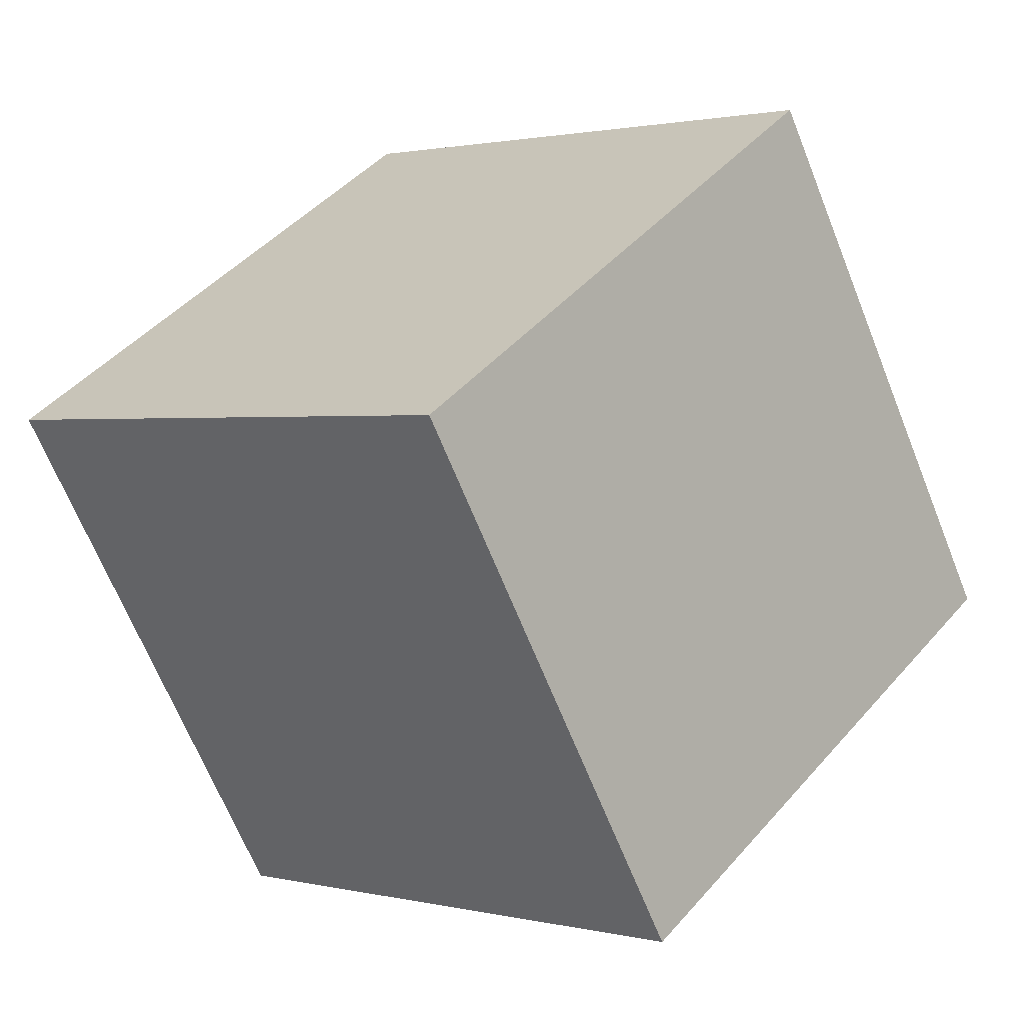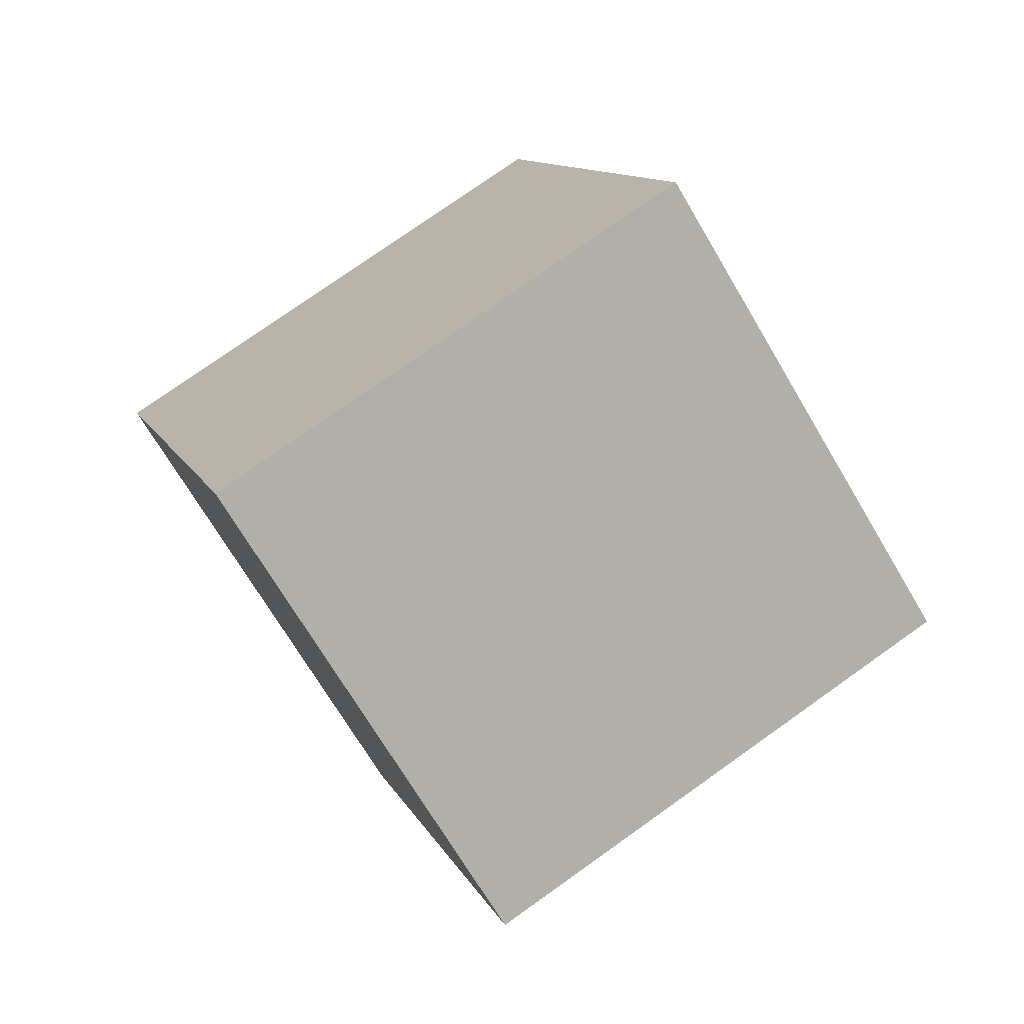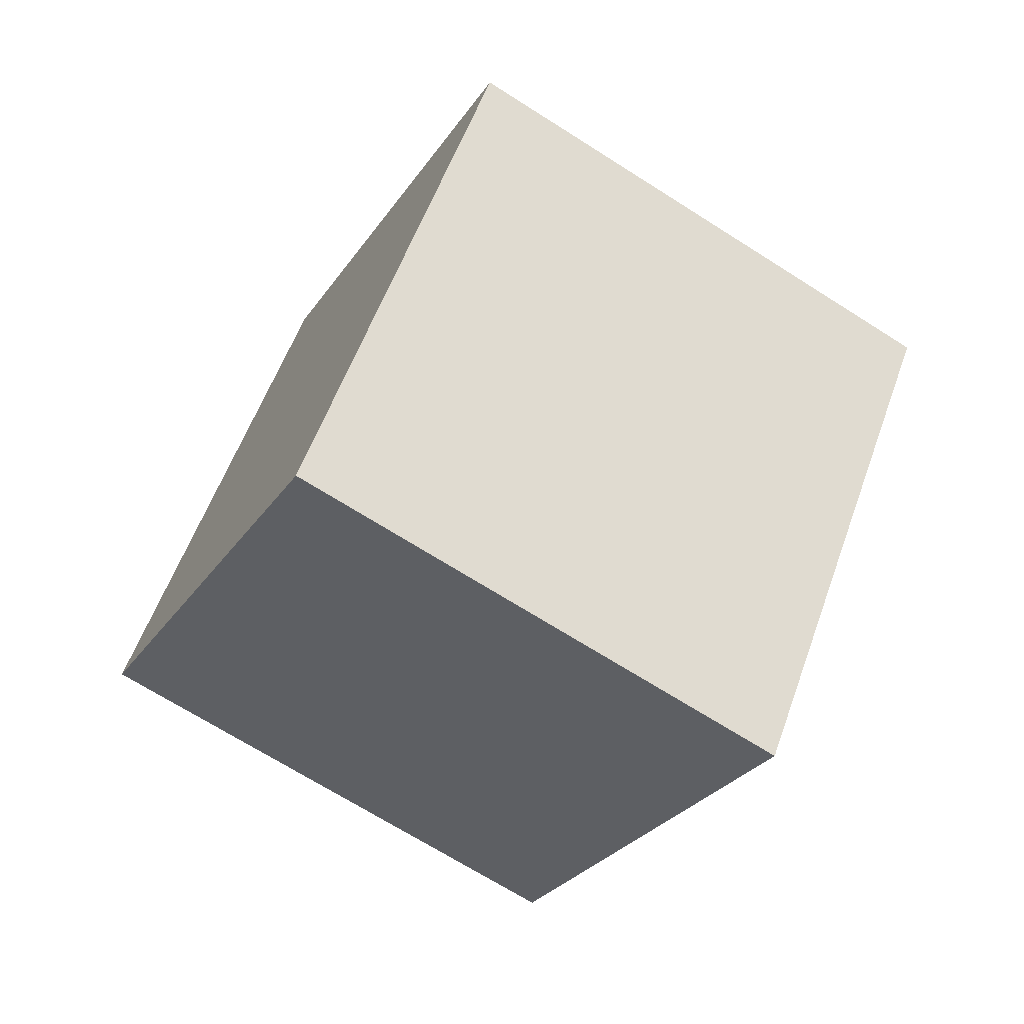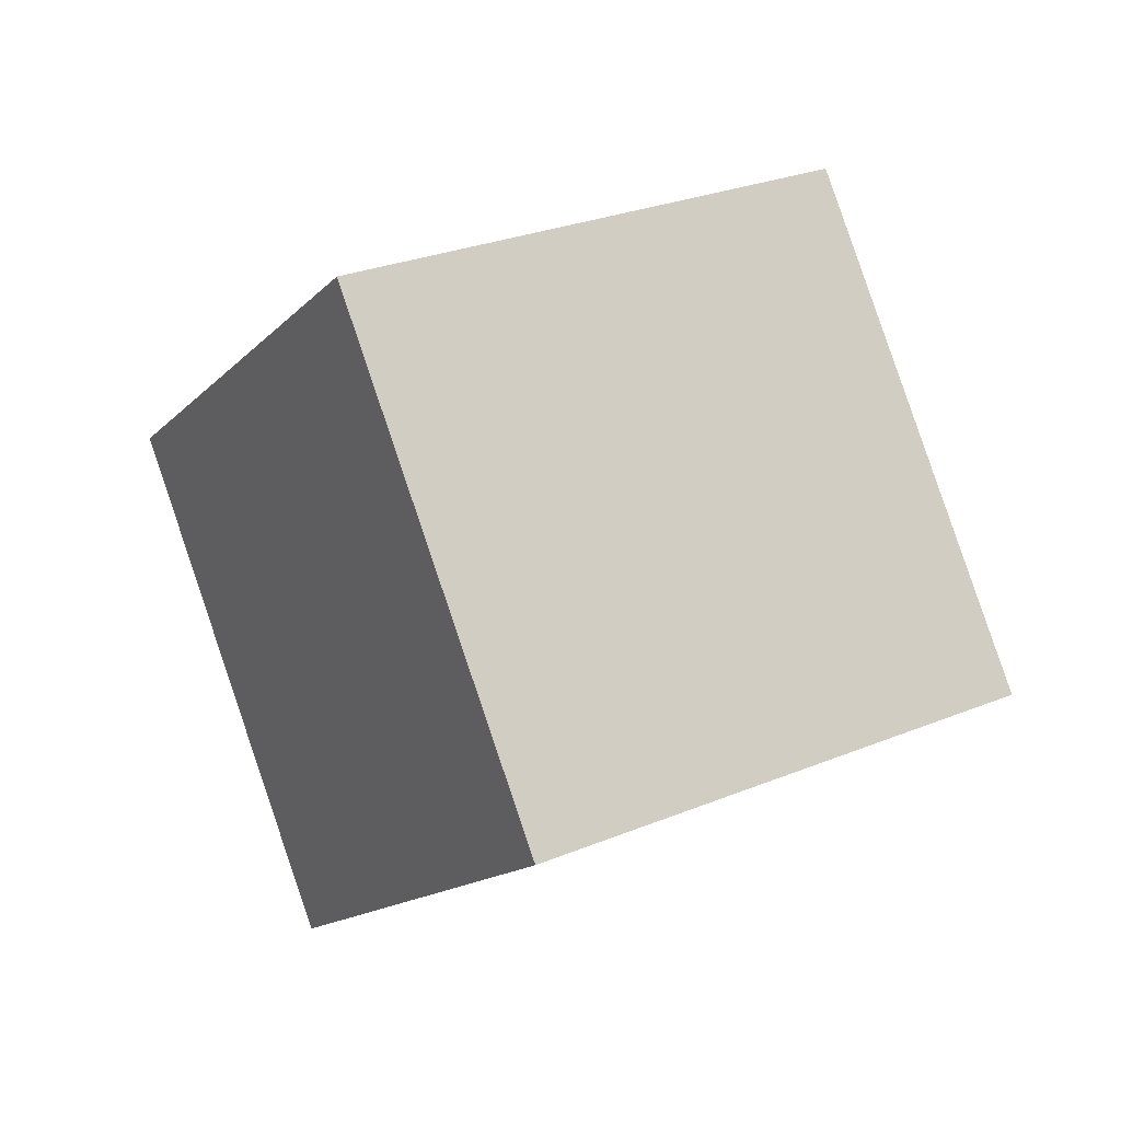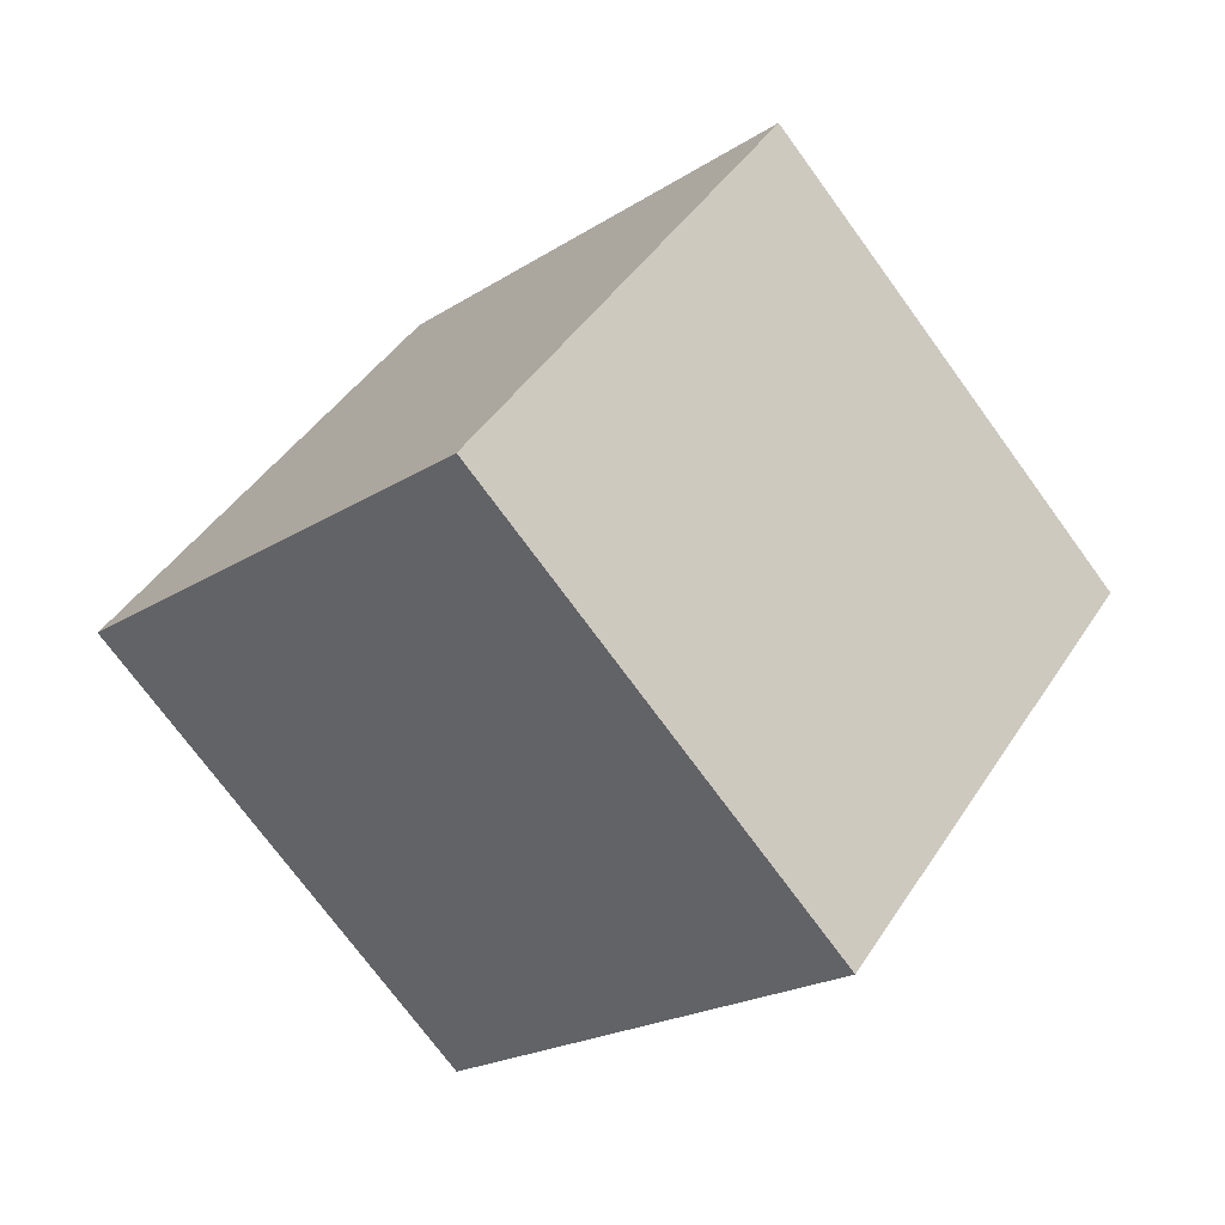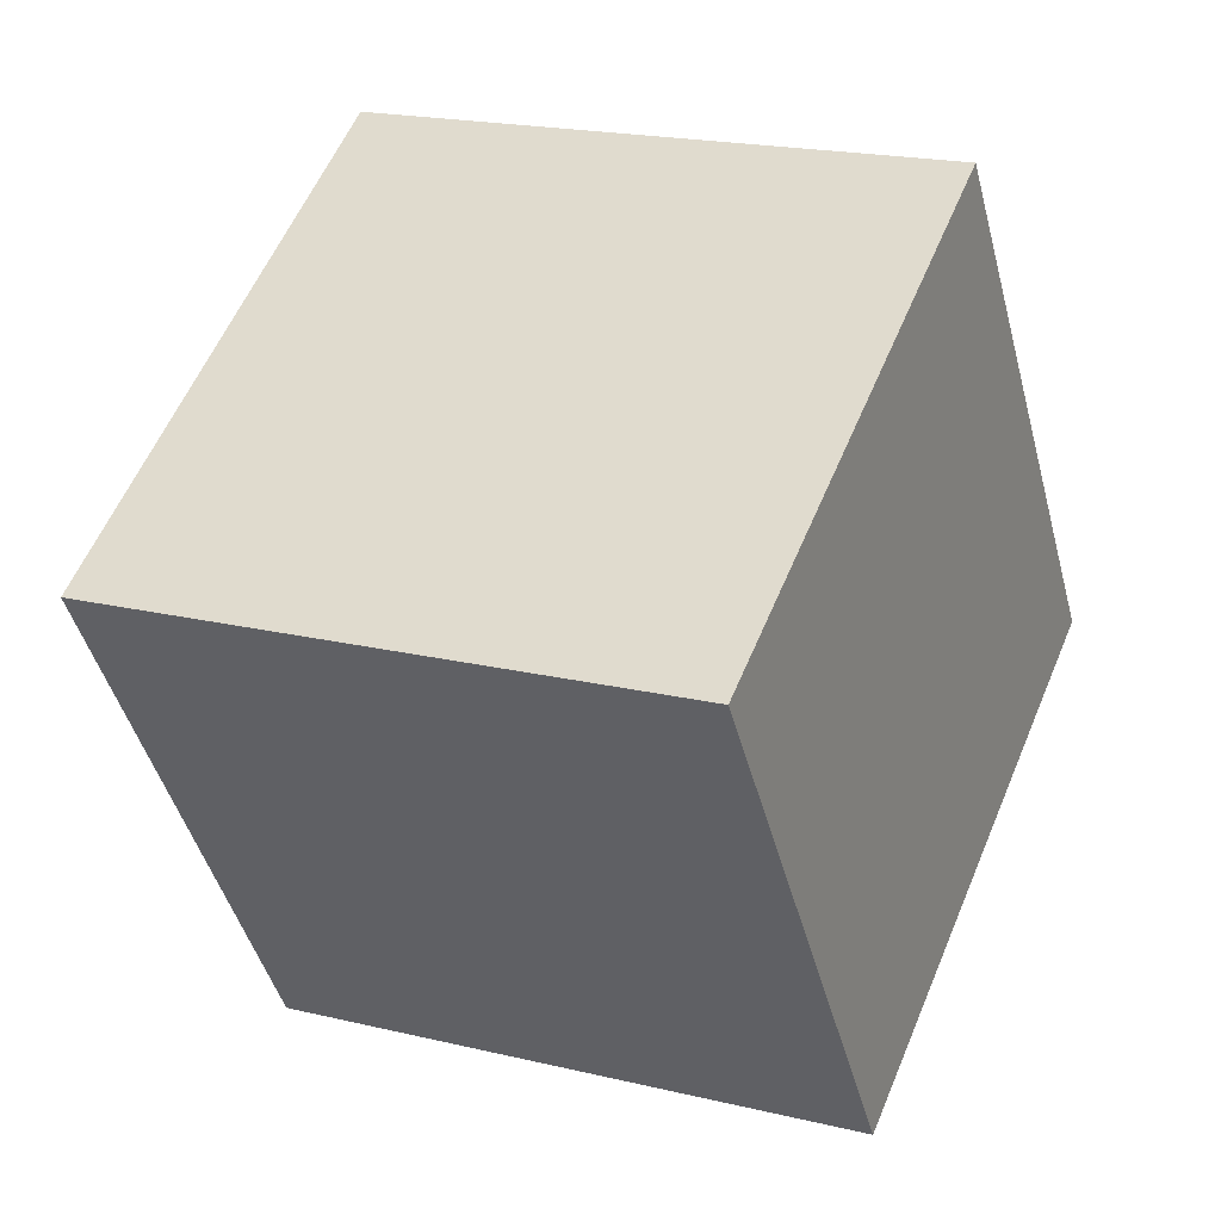
<metadata>
{"format":"obj","ext":"obj","renderer":"f3d","projection":"perspective","resolution":1024,"background":"white","views":[{"elev":2.9,"azim":63.8,"up":"+Y"},{"elev":41.1,"azim":151.0,"up":"+Z"},{"elev":-4.2,"azim":-115.9,"up":"+Z"},{"elev":-36.1,"azim":63.5,"up":"+Z"},{"elev":19.2,"azim":122.9,"up":"+Z"},{"elev":20.5,"azim":45.5,"up":"+Y"}]}
</metadata>
<code>
o Cube
v 4.943 -7.668 -16.34
v 8.099 -13.07 -7.749
v -1.913 -13.27 -4.2
v -5.069 -7.873 -12.79
v 6.581 1.481 -11.19
v 9.736 -3.916 -2.603
v -0.2755 -4.12 0.9463
v -3.431 1.277 -7.644
f 1 2 3
f 1 3 4
f 5 8 7
f 5 7 6
f 1 5 6
f 1 6 2
f 2 6 7
f 2 7 3
f 3 7 8
f 3 8 4
f 5 1 4
f 5 4 8

</code>
